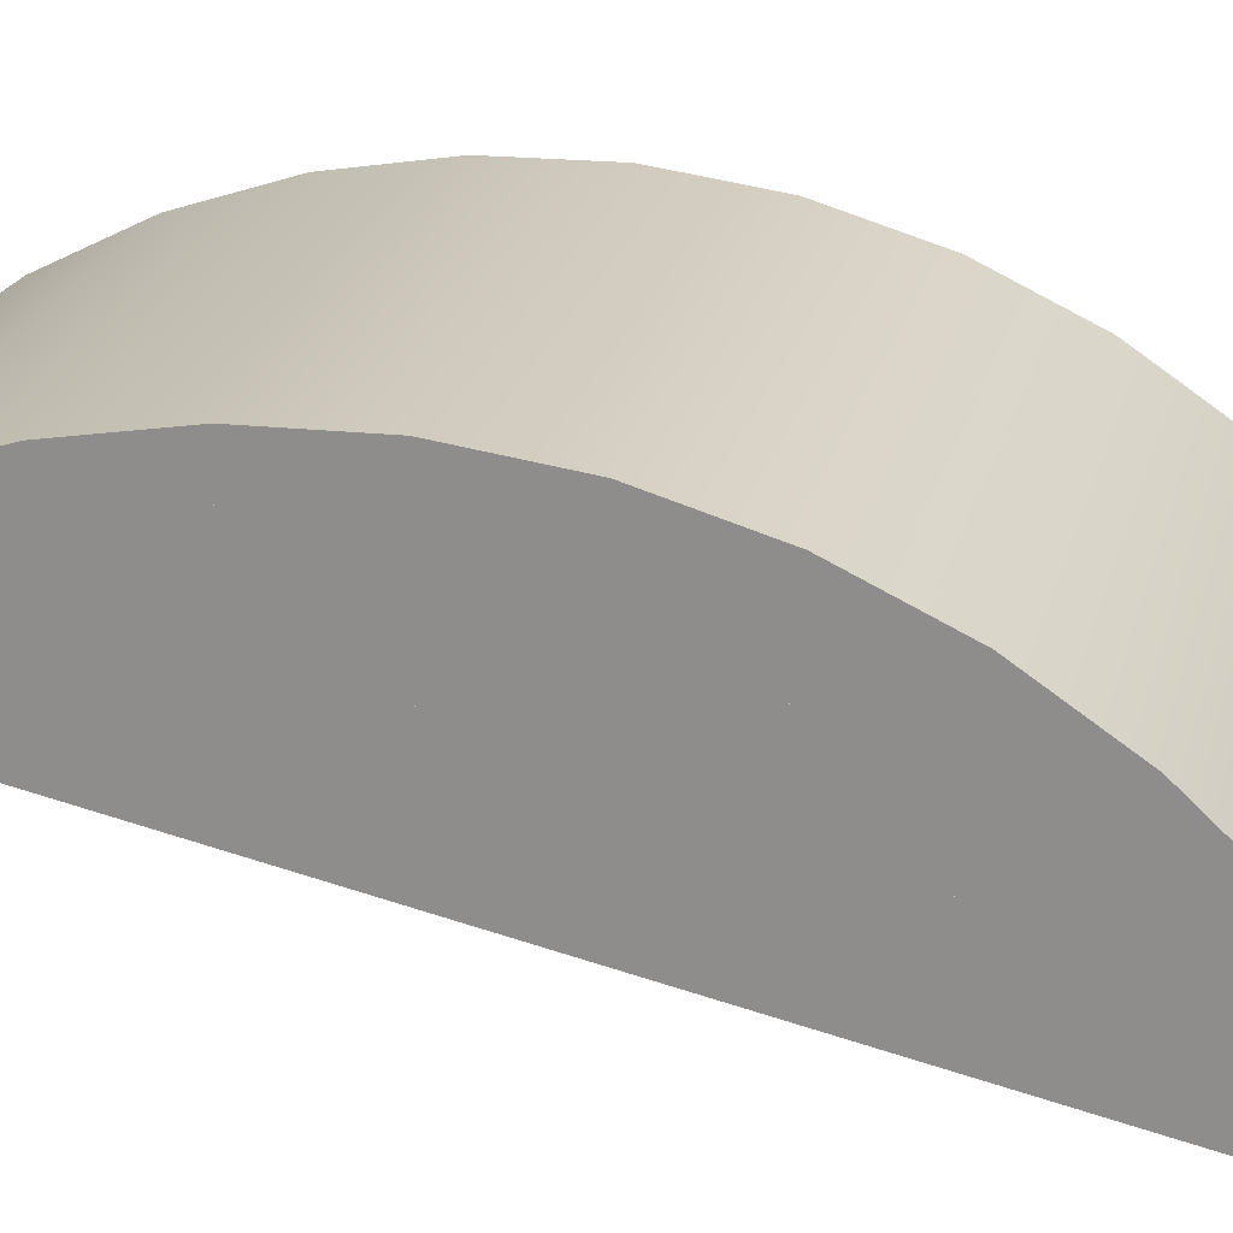
<metadata>
{"format":"obj","ext":"obj","renderer":"f3d","projection":"perspective","resolution":1024,"background":"white","views":[{"elev":22.4,"azim":103.2,"up":"+Y"}]}
</metadata>
<code>
o #ID4680
v 0.9242 -0.02286 0.08015
v 0.9242 -0.01718 0.1028
v 0.9242 -0.01757 0.105
v 0.9242 -0.01695 0.1007
v 0.9242 -0.01687 0.0985
v 0.9242 -0.01694 0.09632
v 0.9242 -0.01716 0.09415
v 0.9242 -0.01754 0.092
v 0.9242 -0.01807 0.08989
v 0.9242 -0.01875 0.08781
v 0.9242 -0.01957 0.08579
v 0.9242 -0.02054 0.08383
v 0.9242 -0.02164 0.08195
v 0.9242 -0.02164 0.08195
v 0.9242 -0.02286 0.08015
v 0.9242 -0.02054 0.08383
v 0.9242 -0.01957 0.08579
v 0.9242 -0.01875 0.08781
v 0.9242 -0.01807 0.08989
v 0.9242 -0.01754 0.092
v 0.9242 -0.01716 0.09415
v 0.9242 -0.01694 0.09632
v 0.9242 -0.01687 0.0985
v 0.9242 -0.01695 0.1007
v 0.9242 -0.01718 0.1028
v 0.9242 -0.01757 0.105
v 0.9183 -0.02286 0.08015
v 0.9125 -0.01757 0.105
v 0.9125 -0.02286 0.08015
v 0.9183 -0.01757 0.105
v 0.9242 -0.02286 0.08015
v 0.9242 -0.01757 0.105
v 0.9242 -0.01757 0.105
v 0.9242 -0.02286 0.08015
v 0.9183 -0.01757 0.105
v 0.9183 -0.02286 0.08015
v 0.9125 -0.01757 0.105
v 0.9125 -0.02286 0.08015
v 0.9242 -0.02164 0.08195
v 0.9125 -0.02286 0.08015
v 0.9125 -0.02164 0.08195
v 0.9183 -0.02286 0.08015
v 0.9242 -0.02286 0.08015
v 0.9242 -0.02286 0.08015
v 0.9242 -0.02164 0.08195
v 0.9183 -0.02286 0.08015
v 0.9125 -0.02286 0.08015
v 0.9125 -0.02164 0.08195
v 0.9242 -0.01671 0.1029
v 0.9242 -0.01608 0.1007
v 0.9242 -0.0157 0.09846
v 0.9242 -0.01555 0.0962
v 0.9242 -0.01566 0.09392
v 0.9242 -0.01601 0.09168
v 0.9242 -0.01661 0.08948
v 0.9242 -0.01744 0.08736
v 0.9242 -0.01849 0.08535
v 0.9242 -0.01976 0.08346
v 0.9242 -0.02122 0.08172
v 0.9242 -0.02122 0.08172
v 0.9242 -0.01976 0.08346
v 0.9242 -0.01849 0.08535
v 0.9242 -0.01744 0.08736
v 0.9242 -0.01661 0.08948
v 0.9242 -0.01601 0.09168
v 0.9242 -0.01566 0.09392
v 0.9242 -0.01555 0.0962
v 0.9242 -0.0157 0.09846
v 0.9242 -0.01608 0.1007
v 0.9242 -0.01671 0.1029
v 0.9242 -0.02054 0.08383
v 0.9125 -0.02054 0.08383
v 0.9242 -0.02054 0.08383
v 0.9125 -0.02054 0.08383
v 0.9242 -0.01957 0.08579
v 0.9125 -0.01957 0.08579
v 0.9242 -0.01957 0.08579
v 0.9125 -0.01957 0.08579
v 0.9242 -0.01875 0.08781
v 0.9125 -0.01875 0.08781
v 0.9242 -0.01875 0.08781
v 0.9125 -0.01875 0.08781
v 0.9242 -0.01807 0.08989
v 0.9125 -0.01807 0.08989
v 0.9242 -0.01807 0.08989
v 0.9125 -0.01807 0.08989
v 0.9242 -0.01754 0.092
v 0.9125 -0.01754 0.092
v 0.9242 -0.01754 0.092
v 0.9125 -0.01754 0.092
v 0.9242 -0.01716 0.09415
v 0.9125 -0.01716 0.09415
v 0.9242 -0.01716 0.09415
v 0.9125 -0.01716 0.09415
v 0.9242 -0.01694 0.09632
v 0.9125 -0.01694 0.09632
v 0.9242 -0.01694 0.09632
v 0.9125 -0.01694 0.09632
v 0.9242 -0.01687 0.0985
v 0.9125 -0.01687 0.0985
v 0.9242 -0.01687 0.0985
v 0.9125 -0.01687 0.0985
v 0.9242 -0.01695 0.1007
v 0.9125 -0.01695 0.1007
v 0.9242 -0.01695 0.1007
v 0.9125 -0.01695 0.1007
v 0.9242 -0.01718 0.1028
v 0.9125 -0.01718 0.1028
v 0.9242 -0.01718 0.1028
v 0.9125 -0.01718 0.1028
v 0.9183 -0.01757 0.105
v 0.9125 -0.01757 0.105
v 0.9242 -0.01757 0.105
v 0.9242 -0.01757 0.105
v 0.9183 -0.01757 0.105
v 0.9125 -0.01757 0.105
v 0.9183 -0.01757 0.105
v 0.9125 -0.01671 0.1029
v 0.9125 -0.01757 0.105
v 0.9242 -0.01671 0.1029
v 0.9242 -0.01757 0.105
v 0.9242 -0.01757 0.105
v 0.9183 -0.01757 0.105
v 0.9242 -0.01671 0.1029
v 0.9125 -0.01671 0.1029
v 0.9125 -0.01757 0.105
v 0.9183 -0.01757 0.105
v 0.9125 -0.01648 0.1029
v 0.9125 -0.01757 0.105
v 0.9242 -0.01648 0.1029
v 0.9242 -0.01757 0.105
v 0.9242 -0.01757 0.105
v 0.9183 -0.01757 0.105
v 0.9242 -0.01648 0.1029
v 0.9125 -0.01648 0.1029
v 0.9125 -0.01757 0.105
v 0.9183 -0.01757 0.105
v 0.9125 -0.01614 0.103
v 0.9125 -0.01757 0.105
v 0.9242 -0.01614 0.103
v 0.9242 -0.01757 0.105
v 0.9242 -0.01757 0.105
v 0.9183 -0.01757 0.105
v 0.9242 -0.01614 0.103
v 0.9125 -0.01614 0.103
v 0.9125 -0.01757 0.105
v 0.9125 -0.01718 0.1028
v 0.9125 -0.02286 0.08015
v 0.9125 -0.01757 0.105
v 0.9125 -0.01695 0.1007
v 0.9125 -0.01687 0.0985
v 0.9125 -0.01694 0.09632
v 0.9125 -0.01716 0.09415
v 0.9125 -0.01754 0.092
v 0.9125 -0.01807 0.08989
v 0.9125 -0.01875 0.08781
v 0.9125 -0.01957 0.08579
v 0.9125 -0.02054 0.08383
v 0.9125 -0.02164 0.08195
v 0.9125 -0.02164 0.08195
v 0.9125 -0.02054 0.08383
v 0.9125 -0.02286 0.08015
v 0.9125 -0.01957 0.08579
v 0.9125 -0.01875 0.08781
v 0.9125 -0.01807 0.08989
v 0.9125 -0.01754 0.092
v 0.9125 -0.01716 0.09415
v 0.9125 -0.01694 0.09632
v 0.9125 -0.01687 0.0985
v 0.9125 -0.01695 0.1007
v 0.9125 -0.01718 0.1028
v 0.9125 -0.01757 0.105
v 0.9125 -0.02122 0.08172
v 0.9183 -0.02286 0.08015
v 0.9125 -0.02286 0.08015
v 0.9242 -0.02286 0.08015
v 0.9242 -0.02122 0.08172
v 0.9242 -0.02122 0.08172
v 0.9125 -0.02122 0.08172
v 0.9242 -0.02286 0.08015
v 0.9183 -0.02286 0.08015
v 0.9125 -0.02286 0.08015
v 0.9125 -0.02102 0.08158
v 0.9183 -0.02286 0.08015
v 0.9125 -0.02286 0.08015
v 0.9242 -0.02286 0.08015
v 0.9242 -0.02102 0.08158
v 0.9242 -0.02102 0.08158
v 0.9125 -0.02102 0.08158
v 0.9242 -0.02286 0.08015
v 0.9183 -0.02286 0.08015
v 0.9125 -0.02286 0.08015
v 0.9125 -0.02075 0.08137
v 0.9183 -0.02286 0.08015
v 0.9125 -0.02286 0.08015
v 0.9242 -0.02286 0.08015
v 0.9242 -0.02075 0.08137
v 0.9242 -0.02075 0.08137
v 0.9125 -0.02075 0.08137
v 0.9242 -0.02286 0.08015
v 0.9183 -0.02286 0.08015
v 0.9125 -0.02286 0.08015
v 0.9125 -0.01671 0.1029
v 0.9125 -0.01608 0.1007
v 0.9125 -0.0157 0.09846
v 0.9125 -0.01555 0.0962
v 0.9125 -0.01566 0.09392
v 0.9125 -0.01601 0.09168
v 0.9125 -0.01661 0.08948
v 0.9125 -0.01744 0.08736
v 0.9125 -0.01849 0.08535
v 0.9125 -0.01976 0.08346
v 0.9125 -0.02122 0.08172
v 0.9125 -0.02122 0.08172
v 0.9125 -0.01976 0.08346
v 0.9125 -0.01849 0.08535
v 0.9125 -0.01744 0.08736
v 0.9125 -0.01661 0.08948
v 0.9125 -0.01601 0.09168
v 0.9125 -0.01566 0.09392
v 0.9125 -0.01555 0.0962
v 0.9125 -0.0157 0.09846
v 0.9125 -0.01608 0.1007
v 0.9125 -0.01671 0.1029
v 0.9242 -0.01648 0.1029
v 0.9242 -0.01565 0.1008
v 0.9242 -0.01511 0.09848
v 0.9242 -0.01486 0.09616
v 0.9242 -0.01491 0.09382
v 0.9242 -0.01525 0.09151
v 0.9242 -0.01588 0.08926
v 0.9242 -0.01679 0.08711
v 0.9242 -0.01796 0.0851
v 0.9242 -0.01938 0.08324
v 0.9242 -0.02102 0.08158
v 0.9242 -0.02102 0.08158
v 0.9242 -0.01938 0.08324
v 0.9242 -0.01796 0.0851
v 0.9242 -0.01679 0.08711
v 0.9242 -0.01588 0.08926
v 0.9242 -0.01525 0.09151
v 0.9242 -0.01491 0.09382
v 0.9242 -0.01486 0.09616
v 0.9242 -0.01511 0.09848
v 0.9242 -0.01565 0.1008
v 0.9242 -0.01648 0.1029
v 0.9125 -0.01976 0.08346
v 0.9242 -0.01976 0.08346
v 0.9242 -0.01976 0.08346
v 0.9125 -0.01976 0.08346
v 0.9125 -0.01849 0.08535
v 0.9242 -0.01849 0.08535
v 0.9242 -0.01849 0.08535
v 0.9125 -0.01849 0.08535
v 0.9125 -0.01744 0.08736
v 0.9242 -0.01744 0.08736
v 0.9242 -0.01744 0.08736
v 0.9125 -0.01744 0.08736
v 0.9125 -0.01661 0.08948
v 0.9242 -0.01661 0.08948
v 0.9242 -0.01661 0.08948
v 0.9125 -0.01661 0.08948
v 0.9125 -0.01601 0.09168
v 0.9242 -0.01601 0.09168
v 0.9242 -0.01601 0.09168
v 0.9125 -0.01601 0.09168
v 0.9125 -0.01566 0.09392
v 0.9242 -0.01566 0.09392
v 0.9242 -0.01566 0.09392
v 0.9125 -0.01566 0.09392
v 0.9125 -0.01555 0.0962
v 0.9242 -0.01555 0.0962
v 0.9242 -0.01555 0.0962
v 0.9125 -0.01555 0.0962
v 0.9125 -0.0157 0.09846
v 0.9242 -0.0157 0.09846
v 0.9242 -0.0157 0.09846
v 0.9125 -0.0157 0.09846
v 0.9125 -0.01608 0.1007
v 0.9242 -0.01608 0.1007
v 0.9242 -0.01608 0.1007
v 0.9125 -0.01608 0.1007
v 0.9125 -0.01648 0.1029
v 0.9125 -0.01565 0.1008
v 0.9125 -0.01511 0.09848
v 0.9125 -0.01486 0.09616
v 0.9125 -0.01491 0.09382
v 0.9125 -0.01525 0.09151
v 0.9125 -0.01588 0.08926
v 0.9125 -0.01679 0.08711
v 0.9125 -0.01796 0.0851
v 0.9125 -0.01938 0.08324
v 0.9125 -0.02102 0.08158
v 0.9125 -0.02102 0.08158
v 0.9125 -0.01938 0.08324
v 0.9125 -0.01796 0.0851
v 0.9125 -0.01679 0.08711
v 0.9125 -0.01588 0.08926
v 0.9125 -0.01525 0.09151
v 0.9125 -0.01491 0.09382
v 0.9125 -0.01486 0.09616
v 0.9125 -0.01511 0.09848
v 0.9125 -0.01565 0.1008
v 0.9125 -0.01648 0.1029
v 0.9242 -0.01614 0.103
v 0.9242 -0.01502 0.1009
v 0.9242 -0.01424 0.09854
v 0.9242 -0.01382 0.09613
v 0.9242 -0.01378 0.09369
v 0.9242 -0.0141 0.09127
v 0.9242 -0.01479 0.08893
v 0.9242 -0.01583 0.08672
v 0.9242 -0.01719 0.08469
v 0.9242 -0.01884 0.08289
v 0.9242 -0.02075 0.08137
v 0.9242 -0.02075 0.08137
v 0.9242 -0.01884 0.08289
v 0.9242 -0.01719 0.08469
v 0.9242 -0.01583 0.08672
v 0.9242 -0.01479 0.08893
v 0.9242 -0.0141 0.09127
v 0.9242 -0.01378 0.09369
v 0.9242 -0.01382 0.09613
v 0.9242 -0.01424 0.09854
v 0.9242 -0.01502 0.1009
v 0.9242 -0.01614 0.103
v 0.9125 -0.01565 0.1008
v 0.9242 -0.01565 0.1008
v 0.9242 -0.01565 0.1008
v 0.9125 -0.01565 0.1008
v 0.9125 -0.01614 0.103
v 0.9125 -0.01648 0.1029
v 0.9125 -0.01757 0.105
v 0.9125 -0.01502 0.1009
v 0.9125 -0.01565 0.1008
v 0.9125 -0.01424 0.09854
v 0.9125 -0.01511 0.09848
v 0.9125 -0.01382 0.09613
v 0.9125 -0.01486 0.09616
v 0.9125 -0.01491 0.09382
v 0.9125 -0.01378 0.09369
v 0.9125 -0.01525 0.09151
v 0.9125 -0.0141 0.09127
v 0.9125 -0.01588 0.08926
v 0.9125 -0.01479 0.08893
v 0.9125 -0.01679 0.08711
v 0.9125 -0.01583 0.08672
v 0.9125 -0.01796 0.0851
v 0.9125 -0.01719 0.08469
v 0.9125 -0.01938 0.08324
v 0.9125 -0.01884 0.08289
v 0.9125 -0.02102 0.08158
v 0.9125 -0.02075 0.08137
v 0.9125 -0.02286 0.08015
v 0.9125 -0.02286 0.08015
v 0.9125 -0.02075 0.08137
v 0.9125 -0.02102 0.08158
v 0.9125 -0.01884 0.08289
v 0.9125 -0.01938 0.08324
v 0.9125 -0.01719 0.08469
v 0.9125 -0.01796 0.0851
v 0.9125 -0.01583 0.08672
v 0.9125 -0.01679 0.08711
v 0.9125 -0.01479 0.08893
v 0.9125 -0.01588 0.08926
v 0.9125 -0.0141 0.09127
v 0.9125 -0.01525 0.09151
v 0.9125 -0.01378 0.09369
v 0.9125 -0.01491 0.09382
v 0.9125 -0.01382 0.09613
v 0.9125 -0.01486 0.09616
v 0.9125 -0.01511 0.09848
v 0.9125 -0.01424 0.09854
v 0.9125 -0.01565 0.1008
v 0.9125 -0.01502 0.1009
v 0.9125 -0.01648 0.1029
v 0.9125 -0.01614 0.103
v 0.9125 -0.01757 0.105
v 0.9125 -0.01502 0.1009
v 0.9242 -0.01502 0.1009
v 0.9242 -0.01502 0.1009
v 0.9125 -0.01502 0.1009
v 0.9242 -0.01938 0.08324
v 0.9125 -0.01938 0.08324
v 0.9242 -0.01938 0.08324
v 0.9125 -0.01938 0.08324
v 0.9125 -0.01884 0.08289
v 0.9242 -0.01884 0.08289
v 0.9242 -0.01884 0.08289
v 0.9125 -0.01884 0.08289
v 0.9242 -0.01796 0.0851
v 0.9125 -0.01796 0.0851
v 0.9242 -0.01796 0.0851
v 0.9125 -0.01796 0.0851
v 0.9183 -0.01678 0.08711
v 0.9125 -0.01679 0.08711
v 0.9242 -0.01679 0.08711
v 0.9242 -0.01679 0.08711
v 0.9183 -0.01678 0.08711
v 0.9125 -0.01679 0.08711
v 0.9125 -0.01588 0.08926
v 0.9242 -0.01588 0.08926
v 0.9242 -0.01588 0.08926
v 0.9125 -0.01588 0.08926
v 0.9242 -0.01525 0.09151
v 0.9125 -0.01525 0.09151
v 0.9242 -0.01525 0.09151
v 0.9125 -0.01525 0.09151
v 0.9125 -0.01491 0.09382
v 0.9242 -0.01491 0.09382
v 0.9242 -0.01491 0.09382
v 0.9125 -0.01491 0.09382
v 0.9125 -0.01486 0.09616
v 0.9183 -0.01484 0.09615
v 0.9242 -0.01486 0.09616
v 0.9242 -0.01486 0.09616
v 0.9183 -0.01484 0.09615
v 0.9125 -0.01486 0.09616
v 0.9125 -0.01511 0.09848
v 0.9242 -0.01511 0.09848
v 0.9242 -0.01511 0.09848
v 0.9125 -0.01511 0.09848
v 0.9242 -0.01719 0.08469
v 0.9125 -0.01719 0.08469
v 0.9242 -0.01719 0.08469
v 0.9125 -0.01719 0.08469
v 0.9242 -0.01583 0.08672
v 0.9125 -0.01583 0.08672
v 0.9242 -0.01583 0.08672
v 0.9125 -0.01583 0.08672
v 0.9242 -0.01479 0.08893
v 0.9125 -0.01479 0.08893
v 0.9242 -0.01479 0.08893
v 0.9125 -0.01479 0.08893
v 0.9242 -0.0141 0.09127
v 0.9125 -0.0141 0.09127
v 0.9242 -0.0141 0.09127
v 0.9125 -0.0141 0.09127
v 0.9242 -0.01378 0.09369
v 0.9125 -0.01378 0.09369
v 0.9242 -0.01378 0.09369
v 0.9125 -0.01378 0.09369
v 0.9242 -0.01382 0.09613
v 0.9125 -0.01382 0.09613
v 0.9242 -0.01382 0.09613
v 0.9125 -0.01382 0.09613
v 0.9242 -0.01424 0.09854
v 0.9125 -0.01424 0.09854
v 0.9242 -0.01424 0.09854
v 0.9125 -0.01424 0.09854
f 1 2 3
f 2 1 4
f 4 1 5
f 5 1 6
f 6 1 7
f 7 1 8
f 8 1 9
f 9 1 10
f 10 1 11
f 11 1 12
f 12 1 13
f 27 28 29
f 28 27 30
f 30 27 31
f 30 31 32
f 39 40 41
f 40 39 42
f 42 39 43
f 2 49 3
f 49 2 50
f 50 2 4
f 50 4 51
f 51 4 5
f 51 5 6
f 51 6 52
f 52 6 7
f 52 7 53
f 53 7 8
f 53 8 54
f 54 8 9
f 54 9 55
f 55 9 10
f 55 10 56
f 56 10 11
f 56 11 57
f 57 11 12
f 57 12 58
f 58 12 13
f 58 13 59
f 59 13 1
f 71 41 72
f 41 71 39
f 75 72 76
f 72 75 71
f 79 76 80
f 76 79 75
f 83 80 84
f 80 83 79
f 87 84 88
f 84 87 83
f 91 88 92
f 88 91 87
f 95 92 96
f 92 95 91
f 99 96 100
f 96 99 95
f 103 100 104
f 100 103 99
f 107 104 108
f 104 107 103
f 111 108 112
f 108 111 107
f 107 111 113
f 117 118 119
f 118 117 120
f 120 117 121
f 127 128 129
f 128 127 130
f 130 127 131
f 137 138 139
f 138 137 140
f 140 137 141
f 147 148 149
f 148 147 150
f 148 150 151
f 148 151 152
f 148 152 153
f 148 153 154
f 148 154 155
f 148 155 156
f 148 156 157
f 148 157 158
f 148 158 159
f 173 174 175
f 174 173 176
f 176 173 177
f 183 184 185
f 184 183 186
f 186 183 187
f 193 194 195
f 194 193 196
f 196 193 197
f 203 147 149
f 147 203 204
f 147 204 150
f 150 204 205
f 150 205 151
f 151 205 152
f 152 205 206
f 152 206 153
f 153 206 207
f 153 207 154
f 154 207 208
f 154 208 155
f 155 208 209
f 155 209 156
f 156 209 210
f 156 210 157
f 157 210 211
f 157 211 158
f 158 211 212
f 158 212 159
f 159 212 213
f 159 213 148
f 49 225 3
f 225 49 226
f 226 49 50
f 226 50 227
f 227 50 51
f 227 51 228
f 228 51 52
f 228 52 53
f 228 53 229
f 229 53 54
f 229 54 230
f 230 54 55
f 230 55 231
f 231 55 56
f 231 56 232
f 232 56 57
f 232 57 233
f 233 57 58
f 233 58 234
f 234 58 59
f 234 59 235
f 235 59 1
f 178 247 179
f 247 178 248
f 248 251 247
f 251 248 252
f 252 255 251
f 255 252 256
f 256 259 255
f 259 256 260
f 260 263 259
f 263 260 264
f 264 267 263
f 267 264 268
f 268 271 267
f 271 268 272
f 272 275 271
f 275 272 276
f 276 279 275
f 279 276 280
f 280 125 279
f 125 280 124
f 283 203 149
f 203 283 284
f 203 284 204
f 204 284 285
f 204 285 205
f 205 285 286
f 205 286 206
f 206 286 207
f 207 286 287
f 207 287 208
f 208 287 288
f 208 288 209
f 209 288 289
f 209 289 210
f 210 289 290
f 210 290 211
f 211 290 291
f 211 291 212
f 212 291 292
f 212 292 213
f 213 292 293
f 213 293 148
f 225 305 3
f 305 225 306
f 306 225 226
f 306 226 307
f 307 226 227
f 307 227 308
f 308 227 228
f 308 228 229
f 308 229 309
f 309 229 230
f 309 230 310
f 310 230 231
f 310 231 311
f 311 231 232
f 311 232 312
f 312 232 233
f 312 233 313
f 313 233 234
f 313 234 314
f 314 234 235
f 314 235 315
f 315 235 1
f 130 327 128
f 327 130 328
f 331 332 333
f 332 331 334
f 332 334 335
f 335 334 336
f 335 336 337
f 337 336 338
f 337 338 339
f 339 338 340
f 340 338 341
f 340 341 342
f 342 341 343
f 342 343 344
f 344 343 345
f 344 345 346
f 346 345 347
f 346 347 348
f 348 347 349
f 348 349 350
f 350 349 351
f 350 351 352
f 352 351 353
f 352 353 354
f 140 379 138
f 379 140 380
f 383 183 384
f 183 383 187
f 387 197 193
f 197 387 388
f 391 384 392
f 384 391 383
f 395 392 396
f 392 395 391
f 391 395 397
f 399 401 400
f 401 399 402
f 402 399 398
f 405 404 406
f 404 405 403
f 407 409 408
f 409 407 410
f 410 413 409
f 413 410 414
f 414 410 415
f 414 419 413
f 419 414 420
f 420 414 415
f 328 422 327
f 422 328 421
f 423 387 424
f 387 423 388
f 427 424 428
f 424 427 423
f 431 428 432
f 428 431 427
f 435 432 436
f 432 435 431
f 439 436 440
f 436 439 435
f 443 440 444
f 440 443 439
f 447 444 448
f 444 447 443
f 380 448 379
f 448 380 447
f 14 15 16
f 16 15 17
f 17 15 18
f 18 15 19
f 19 15 20
f 20 15 21
f 21 15 22
f 22 15 23
f 23 15 24
f 24 15 25
f 26 25 15
f 33 34 35
f 34 36 35
f 35 36 37
f 38 37 36
f 44 45 46
f 46 45 47
f 48 47 45
f 15 14 60
f 60 14 61
f 14 16 61
f 61 16 62
f 16 17 62
f 62 17 63
f 17 18 63
f 63 18 64
f 18 19 64
f 64 19 65
f 19 20 65
f 65 20 66
f 20 21 66
f 66 21 67
f 21 22 67
f 67 22 68
f 22 23 68
f 23 24 68
f 68 24 69
f 24 25 69
f 69 25 70
f 26 70 25
f 45 73 48
f 74 48 73
f 73 77 74
f 78 74 77
f 77 81 78
f 82 78 81
f 81 85 82
f 86 82 85
f 85 89 86
f 90 86 89
f 89 93 90
f 94 90 93
f 93 97 94
f 98 94 97
f 97 101 98
f 102 98 101
f 101 105 102
f 106 102 105
f 105 109 106
f 110 106 109
f 114 115 109
f 109 115 110
f 116 110 115
f 122 123 124
f 124 123 125
f 126 125 123
f 132 133 134
f 134 133 135
f 136 135 133
f 142 143 144
f 144 143 145
f 146 145 143
f 160 161 162
f 161 163 162
f 163 164 162
f 164 165 162
f 165 166 162
f 166 167 162
f 167 168 162
f 168 169 162
f 169 170 162
f 170 171 162
f 172 162 171
f 178 179 180
f 180 179 181
f 182 181 179
f 188 189 190
f 190 189 191
f 192 191 189
f 198 199 200
f 200 199 201
f 202 201 199
f 162 214 160
f 214 215 160
f 160 215 161
f 215 216 161
f 161 216 163
f 216 217 163
f 163 217 164
f 217 218 164
f 164 218 165
f 218 219 165
f 165 219 166
f 219 220 166
f 166 220 167
f 220 221 167
f 167 221 168
f 221 222 168
f 168 222 169
f 169 222 170
f 222 223 170
f 170 223 171
f 223 224 171
f 172 171 224
f 15 60 236
f 236 60 237
f 60 61 237
f 237 61 238
f 61 62 238
f 238 62 239
f 62 63 239
f 239 63 240
f 63 64 240
f 240 64 241
f 64 65 241
f 241 65 242
f 65 66 242
f 242 66 243
f 66 67 243
f 67 68 243
f 243 68 244
f 68 69 244
f 244 69 245
f 69 70 245
f 245 70 246
f 26 246 70
f 249 177 250
f 173 250 177
f 253 249 254
f 250 254 249
f 257 253 258
f 254 258 253
f 261 257 262
f 258 262 257
f 265 261 266
f 262 266 261
f 269 265 270
f 266 270 265
f 273 269 274
f 270 274 269
f 277 273 278
f 274 278 273
f 281 277 282
f 278 282 277
f 120 281 118
f 282 118 281
f 162 294 214
f 294 295 214
f 214 295 215
f 295 296 215
f 215 296 216
f 296 297 216
f 216 297 217
f 297 298 217
f 217 298 218
f 298 299 218
f 218 299 219
f 299 300 219
f 219 300 220
f 300 301 220
f 220 301 221
f 221 301 222
f 301 302 222
f 222 302 223
f 302 303 223
f 223 303 224
f 303 304 224
f 172 224 304
f 15 236 316
f 316 236 317
f 236 237 317
f 317 237 318
f 237 238 318
f 318 238 319
f 238 239 319
f 319 239 320
f 239 240 320
f 320 240 321
f 240 241 321
f 321 241 322
f 241 242 322
f 322 242 323
f 242 243 323
f 243 244 323
f 323 244 324
f 244 245 324
f 324 245 325
f 245 246 325
f 325 246 326
f 26 326 246
f 329 134 330
f 135 330 134
f 355 356 357
f 356 358 357
f 357 358 359
f 358 360 359
f 359 360 361
f 360 362 361
f 361 362 363
f 362 364 363
f 363 364 365
f 364 366 365
f 365 366 367
f 366 368 367
f 367 368 369
f 368 370 369
f 369 370 371
f 371 370 372
f 370 373 372
f 372 373 374
f 373 375 374
f 374 375 376
f 375 377 376
f 378 376 377
f 381 144 382
f 145 382 144
f 188 385 189
f 386 189 385
f 389 390 198
f 199 198 390
f 385 393 386
f 394 386 393
f 398 399 393
f 393 399 394
f 400 394 399
f 397 395 403
f 403 395 404
f 396 404 395
f 402 407 401
f 408 401 407
f 411 405 412
f 406 412 405
f 416 411 417
f 417 411 418
f 412 418 411
f 416 417 421
f 421 417 422
f 418 422 417
f 420 329 419
f 330 419 329
f 389 425 390
f 426 390 425
f 425 429 426
f 430 426 429
f 429 433 430
f 434 430 433
f 433 437 434
f 438 434 437
f 437 441 438
f 442 438 441
f 441 445 442
f 446 442 445
f 445 449 446
f 450 446 449
f 449 381 450
f 382 450 381

</code>
